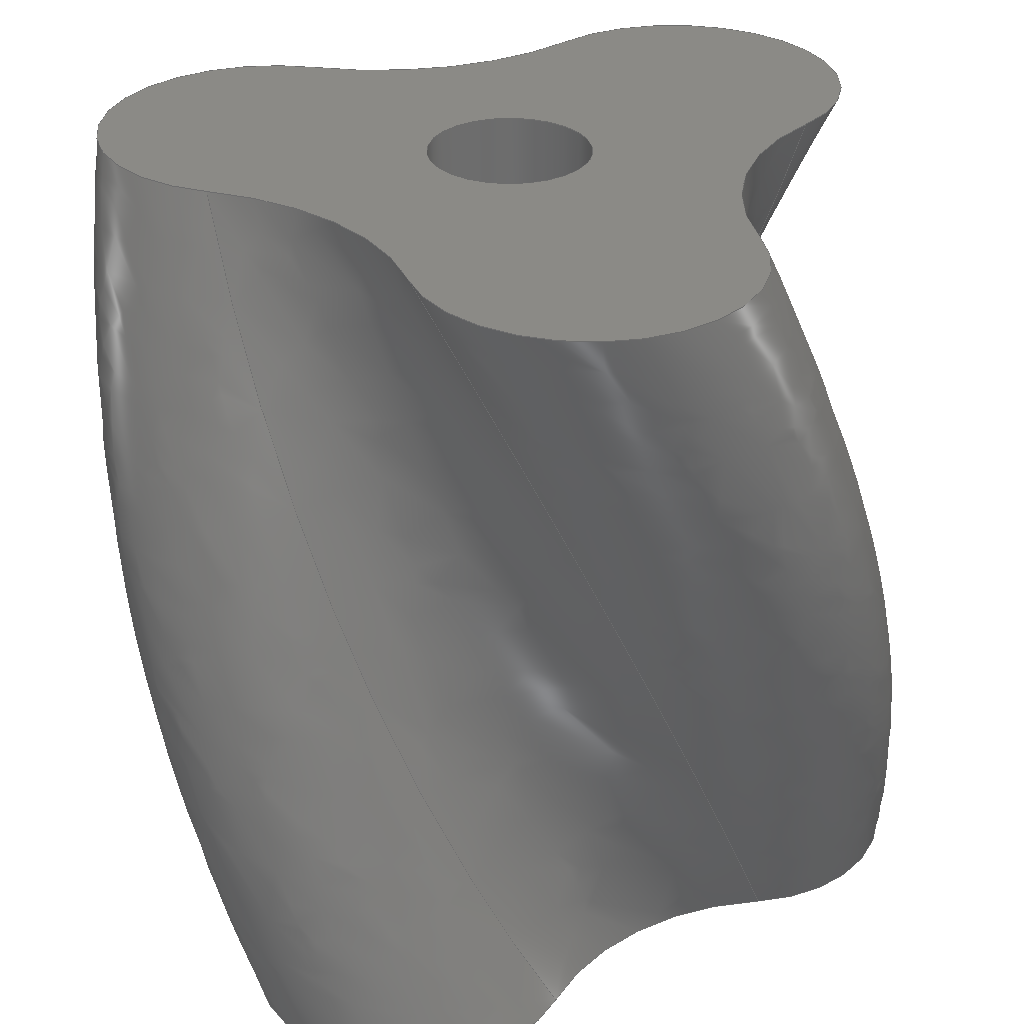
<metadata>
{"format":"step","ext":"step","renderer":"f3d","projection":"perspective","resolution":1024,"background":"white","views":[{"elev":30.8,"azim":-5.8,"up":"+Y"}]}
</metadata>
<code>
ISO-10303-21;
DATA;
#1 = (
  LENGTH_UNIT()
  NAMED_UNIT(*)
  SI_UNIT($, .METRE.)
);
#2 = UNCERTAINTY_MEASURE_WITH_UNIT(1e-05, #1, 'DISTANCE_ACCURACY_VALUE', $);
#3 = (
  GEOMETRIC_REPRESENTATION_CONTEXT(3)
  GLOBAL_UNCERTAINTY_ASSIGNED_CONTEXT((#2))
  GLOBAL_UNIT_ASSIGNED_CONTEXT((#1))
  REPRESENTATION_CONTEXT('', '3D')
);
#4 = CARTESIAN_POINT('NONE', (-0.005453, 0.0381, 0.01295));
#5 = VERTEX_POINT('NONE', #4);
#6 = CARTESIAN_POINT('NONE', (0.01181, 0, 0.00762));
#7 = VERTEX_POINT('NONE', #6);
#8 = CARTESIAN_POINT('NONE', (-0.01363, 0.0381, 0.003207));
#9 = VERTEX_POINT('NONE', #8);
#10 = CARTESIAN_POINT('NONE', (0.0007905, 0, 0.01398));
#11 = VERTEX_POINT('NONE', #10);
#12 = CARTESIAN_POINT('NONE', (-0.008421, 0.0381, -0.01111));
#13 = VERTEX_POINT('NONE', #12);
#14 = CARTESIAN_POINT('NONE', (-0.01241, 0, 0.006363));
#15 = VERTEX_POINT('NONE', #14);
#16 = CARTESIAN_POINT('NONE', (0.004111, 0.0381, -0.01332));
#17 = VERTEX_POINT('NONE', #16);
#18 = CARTESIAN_POINT('NONE', (-0.01241, 0, -0.006363));
#19 = VERTEX_POINT('NONE', #18);
#20 = CARTESIAN_POINT('NONE', (0.01391, 0.0381, -0.00165));
#21 = VERTEX_POINT('NONE', #20);
#22 = CARTESIAN_POINT('NONE', (0.0007905, 0, -0.01398));
#23 = VERTEX_POINT('NONE', #22);
#24 = CARTESIAN_POINT('NONE', (0.009555, 0.0381, 0.01031));
#25 = VERTEX_POINT('NONE', #24);
#26 = CARTESIAN_POINT('NONE', (0.01181, 0, -0.00762));
#27 = VERTEX_POINT('NONE', #26);
#28 = CARTESIAN_POINT('NONE', (0.003772, 0, -0));
#29 = VERTEX_POINT('NONE', #28);
#30 = CARTESIAN_POINT('NONE', (0.003772, 0.0381, -0));
#31 = VERTEX_POINT('NONE', #30);
#32 = DIRECTION('NONE', (0.9848, 0, -0.1736));
#33 = DIRECTION('NONE', (0, -1, 0));
#34 = CARTESIAN_POINT('NONE', (0.002051, 0.0381, 0.01163));
#35 = AXIS2_PLACEMENT_3D('NONE', #34, #33, #32);
#36 = CIRCLE('NONE', #35, 0.00762);
#37 = CARTESIAN_POINT('NONE', (-0.005453, 0.0381, 0.01295));
#38 = CARTESIAN_POINT('NONE', (0.005121, 0.01905, 0.01657));
#39 = CARTESIAN_POINT('NONE', (0.01181, -0, 0.00762));
#40 = (
  BOUNDED_CURVE()
  B_SPLINE_CURVE(2, (#37, #38, #39), .UNSPECIFIED., .F., .F.)
  B_SPLINE_CURVE_WITH_KNOTS((3, 3), (-1, -0), .UNSPECIFIED.)
  CURVE()
  GEOMETRIC_REPRESENTATION_ITEM()
  RATIONAL_B_SPLINE_CURVE((1, 1, 1))
  REPRESENTATION_ITEM('NONE')
);
#41 = DIRECTION('NONE', (-6.994e-16, 0, 1));
#42 = DIRECTION('NONE', (0, 1, -0));
#43 = CARTESIAN_POINT('NONE', (0.01181, -0, -1.256e-18));
#44 = AXIS2_PLACEMENT_3D('NONE', #43, #42, #41);
#45 = CIRCLE('NONE', #44, 0.00762);
#46 = DIRECTION('NONE', (0.9848, 0, -0.1736));
#47 = DIRECTION('NONE', (0, 1, 0));
#48 = CARTESIAN_POINT('NONE', (-0.01799, 0.0381, 0.01516));
#49 = AXIS2_PLACEMENT_3D('NONE', #48, #47, #46);
#50 = CIRCLE('NONE', #49, 0.01273);
#51 = CARTESIAN_POINT('NONE', (-0.01363, 0.0381, 0.003207));
#52 = CARTESIAN_POINT('NONE', (-0.01034, 0.01905, 0.01384));
#53 = CARTESIAN_POINT('NONE', (0.0007905, -0, 0.01398));
#54 = (
  BOUNDED_CURVE()
  B_SPLINE_CURVE(2, (#51, #52, #53), .UNSPECIFIED., .F., .F.)
  B_SPLINE_CURVE_WITH_KNOTS((3, 3), (-1, -0), .UNSPECIFIED.)
  CURVE()
  GEOMETRIC_REPRESENTATION_ITEM()
  RATIONAL_B_SPLINE_CURVE((1, 1, 1))
  REPRESENTATION_ITEM('NONE')
);
#55 = DIRECTION('NONE', (-0.866, 0, -0.5));
#56 = DIRECTION('NONE', (0, -1, -0));
#57 = CARTESIAN_POINT('NONE', (0.01181, -0, 0.02035));
#58 = AXIS2_PLACEMENT_3D('NONE', #57, #56, #55);
#59 = CIRCLE('NONE', #58, 0.01273);
#60 = DIRECTION('NONE', (-0.342, 9.325e-16, 0.9397));
#61 = DIRECTION('NONE', (-1.195e-15, -1, 5.573e-16));
#62 = CARTESIAN_POINT('NONE', (-0.01103, 0.0381, -0.003954));
#63 = AXIS2_PLACEMENT_3D('NONE', #62, #61, #60);
#64 = CIRCLE('NONE', #63, 0.00762);
#65 = CARTESIAN_POINT('NONE', (-0.008421, 0.0381, -0.01111));
#66 = CARTESIAN_POINT('NONE', (-0.01678, 0.01905, -0.003827));
#67 = CARTESIAN_POINT('NONE', (-0.01241, -0, 0.006363));
#68 = (
  BOUNDED_CURVE()
  B_SPLINE_CURVE(2, (#65, #66, #67), .UNSPECIFIED., .F., .F.)
  B_SPLINE_CURVE_WITH_KNOTS((3, 3), (-1, -0), .UNSPECIFIED.)
  CURVE()
  GEOMETRIC_REPRESENTATION_ITEM()
  RATIONAL_B_SPLINE_CURVE((1, 1, 1))
  REPRESENTATION_ITEM('NONE')
);
#69 = DIRECTION('NONE', (-0.866, 0, -0.5));
#70 = DIRECTION('NONE', (0, 1, 0));
#71 = CARTESIAN_POINT('NONE', (-0.005809, -0, 0.01017));
#72 = AXIS2_PLACEMENT_3D('NONE', #71, #70, #69);
#73 = CIRCLE('NONE', #72, 0.00762);
#74 = DIRECTION('NONE', (-0.342, 0, 0.9397));
#75 = DIRECTION('NONE', (0, 1, -0));
#76 = CARTESIAN_POINT('NONE', (-0.004068, 0.0381, -0.02307));
#77 = AXIS2_PLACEMENT_3D('NONE', #76, #75, #74);
#78 = CIRCLE('NONE', #77, 0.01273);
#79 = CARTESIAN_POINT('NONE', (0.004111, 0.0381, -0.01332));
#80 = CARTESIAN_POINT('NONE', (-0.006682, 0.01905, -0.01586));
#81 = CARTESIAN_POINT('NONE', (-0.01241, -0, -0.006363));
#82 = (
  BOUNDED_CURVE()
  B_SPLINE_CURVE(2, (#79, #80, #81), .UNSPECIFIED., .F., .F.)
  B_SPLINE_CURVE_WITH_KNOTS((3, 3), (-1, -0), .UNSPECIFIED.)
  CURVE()
  GEOMETRIC_REPRESENTATION_ITEM()
  RATIONAL_B_SPLINE_CURVE((1, 1, 1))
  REPRESENTATION_ITEM('NONE')
);
#83 = DIRECTION('NONE', (0.866, 0, -0.5));
#84 = DIRECTION('NONE', (0, -1, 0));
#85 = CARTESIAN_POINT('NONE', (-0.02343, -0, 1.688e-17));
#86 = AXIS2_PLACEMENT_3D('NONE', #85, #84, #83);
#87 = CIRCLE('NONE', #86, 0.01273);
#88 = DIRECTION('NONE', (-0.6428, 0, -0.766));
#89 = DIRECTION('NONE', (0, -1, -0));
#90 = CARTESIAN_POINT('NONE', (0.009009, 0.0381, -0.007487));
#91 = AXIS2_PLACEMENT_3D('NONE', #90, #89, #88);
#92 = CIRCLE('NONE', #91, 0.00762);
#93 = CARTESIAN_POINT('NONE', (0.01391, 0.0381, -0.00165));
#94 = CARTESIAN_POINT('NONE', (0.01184, 0.01905, -0.01259));
#95 = CARTESIAN_POINT('NONE', (0.0007905, -0, -0.01398));
#96 = (
  BOUNDED_CURVE()
  B_SPLINE_CURVE(2, (#93, #94, #95), .UNSPECIFIED., .F., .F.)
  B_SPLINE_CURVE_WITH_KNOTS((3, 3), (-1, -0), .UNSPECIFIED.)
  CURVE()
  GEOMETRIC_REPRESENTATION_ITEM()
  RATIONAL_B_SPLINE_CURVE((1, 1, 1))
  REPRESENTATION_ITEM('NONE')
);
#97 = DIRECTION('NONE', (0.866, -0, -0.5));
#98 = DIRECTION('NONE', (0, 1, 0));
#99 = CARTESIAN_POINT('NONE', (-0.005809, 0, -0.01017));
#100 = AXIS2_PLACEMENT_3D('NONE', #99, #98, #97);
#101 = CIRCLE('NONE', #100, 0.00762);
#102 = DIRECTION('NONE', (-0.6428, 0, -0.766));
#103 = DIRECTION('NONE', (0, 1, 0));
#104 = CARTESIAN_POINT('NONE', (0.02209, 0.0381, 0.008099));
#105 = AXIS2_PLACEMENT_3D('NONE', #104, #103, #102);
#106 = CIRCLE('NONE', #105, 0.01273);
#107 = CARTESIAN_POINT('NONE', (0.009555, 0.0381, 0.01031));
#108 = CARTESIAN_POINT('NONE', (0.01721, 0.01905, 0.002165));
#109 = CARTESIAN_POINT('NONE', (0.01181, -0, -0.00762));
#110 = (
  BOUNDED_CURVE()
  B_SPLINE_CURVE(2, (#107, #108, #109), .UNSPECIFIED., .F., .F.)
  B_SPLINE_CURVE_WITH_KNOTS((3, 3), (-1, -0), .UNSPECIFIED.)
  CURVE()
  GEOMETRIC_REPRESENTATION_ITEM()
  RATIONAL_B_SPLINE_CURVE((1, 1, 1))
  REPRESENTATION_ITEM('NONE')
);
#111 = DIRECTION('NONE', (-2.373e-15, 0, 1));
#112 = DIRECTION('NONE', (-0, -1, 0));
#113 = CARTESIAN_POINT('NONE', (0.01181, -0, -0.02035));
#114 = AXIS2_PLACEMENT_3D('NONE', #113, #112, #111);
#115 = CIRCLE('NONE', #114, 0.01273);
#116 = DIRECTION('NONE', (0, 1, -0));
#117 = VECTOR('NONE', #116, 1);
#118 = CARTESIAN_POINT('NONE', (0.003772, -0, 0));
#119 = LINE('NONE', #118, #117);
#120 = DIRECTION('NONE', (1, 0, -0));
#121 = DIRECTION('NONE', (0, 1, 0));
#122 = CARTESIAN_POINT('NONE', (0, 0, -0));
#123 = AXIS2_PLACEMENT_3D('NONE', #122, #121, #120);
#124 = CIRCLE('NONE', #123, 0.003772);
#125 = DIRECTION('NONE', (1, 0, -0));
#126 = DIRECTION('NONE', (0, 1, 0));
#127 = CARTESIAN_POINT('NONE', (-0, 0.0381, 0));
#128 = AXIS2_PLACEMENT_3D('NONE', #127, #126, #125);
#129 = CIRCLE('NONE', #128, 0.003772);
#130 = EDGE_CURVE('NONE', #25, #5, #36, .T.);
#131 = EDGE_CURVE('NONE', #5, #7, #40, .T.);
#132 = EDGE_CURVE('NONE', #7, #27, #45, .T.);
#133 = EDGE_CURVE('NONE', #5, #9, #50, .T.);
#134 = EDGE_CURVE('NONE', #9, #11, #54, .T.);
#135 = EDGE_CURVE('NONE', #11, #7, #59, .T.);
#136 = EDGE_CURVE('NONE', #9, #13, #64, .T.);
#137 = EDGE_CURVE('NONE', #13, #15, #68, .T.);
#138 = EDGE_CURVE('NONE', #15, #11, #73, .T.);
#139 = EDGE_CURVE('NONE', #13, #17, #78, .T.);
#140 = EDGE_CURVE('NONE', #17, #19, #82, .T.);
#141 = EDGE_CURVE('NONE', #19, #15, #87, .T.);
#142 = EDGE_CURVE('NONE', #17, #21, #92, .T.);
#143 = EDGE_CURVE('NONE', #21, #23, #96, .T.);
#144 = EDGE_CURVE('NONE', #23, #19, #101, .T.);
#145 = EDGE_CURVE('NONE', #21, #25, #106, .T.);
#146 = EDGE_CURVE('NONE', #25, #27, #110, .T.);
#147 = EDGE_CURVE('NONE', #27, #23, #115, .T.);
#148 = EDGE_CURVE('NONE', #29, #31, #119, .T.);
#149 = EDGE_CURVE('NONE', #29, #29, #124, .T.);
#150 = EDGE_CURVE('NONE', #31, #31, #129, .T.);
#151 = CARTESIAN_POINT('NONE', (0.01181, -0, -0.00762));
#152 = CARTESIAN_POINT('NONE', (0.01943, -0, -0.00762));
#153 = CARTESIAN_POINT('NONE', (0.01943, -0, 0));
#154 = CARTESIAN_POINT('NONE', (0.01943, -0, 0.00762));
#155 = CARTESIAN_POINT('NONE', (0.01181, -0, 0.00762));
#156 = CARTESIAN_POINT('NONE', (0.01721, 0.01905, 0.002165));
#157 = CARTESIAN_POINT('NONE', (0.02441, 0.01905, 0.008209));
#158 = CARTESIAN_POINT('NONE', (0.01837, 0.01905, 0.01541));
#159 = CARTESIAN_POINT('NONE', (0.01232, 0.01905, 0.02262));
#160 = CARTESIAN_POINT('NONE', (0.005121, 0.01905, 0.01657));
#161 = CARTESIAN_POINT('NONE', (0.009555, 0.0381, 0.01031));
#162 = CARTESIAN_POINT('NONE', (0.01088, 0.0381, 0.01781));
#163 = CARTESIAN_POINT('NONE', (0.003374, 0.0381, 0.01914));
#164 = CARTESIAN_POINT('NONE', (-0.00413, 0.0381, 0.02046));
#165 = CARTESIAN_POINT('NONE', (-0.005453, 0.0381, 0.01295));
#166 = (
  BOUNDED_SURFACE()
  B_SPLINE_SURFACE(2, 2, ((#151, #152, #153, #154, #155), (#156, #157, #158, #159, #160), (#161, #162, #163, #164, #165)), .UNSPECIFIED., .F., .F., .F.)
  B_SPLINE_SURFACE_WITH_KNOTS((3, 3), (3, 2, 3), (0, 1), (0, 0.5, 1), .UNSPECIFIED.)
  GEOMETRIC_REPRESENTATION_ITEM()
  RATIONAL_B_SPLINE_SURFACE(((1, 0.7071, 1, 0.7071, 1), (1, 0.7071, 1, 0.7071, 1), (1, 0.7071, 1, 0.7071, 1)))
  REPRESENTATION_ITEM('NONE')
  SURFACE()
);
#167 = CARTESIAN_POINT('NONE', (0.01181, -0, 0.00762));
#168 = CARTESIAN_POINT('NONE', (0.004464, -0, 0.00762));
#169 = CARTESIAN_POINT('NONE', (0.0007905, -0, 0.01398));
#170 = CARTESIAN_POINT('NONE', (0.005121, 0.01905, 0.01657));
#171 = CARTESIAN_POINT('NONE', (-0.001824, 0.01905, 0.01074));
#172 = CARTESIAN_POINT('NONE', (-0.01034, 0.01905, 0.01384));
#173 = CARTESIAN_POINT('NONE', (-0.005453, 0.0381, 0.01295));
#174 = CARTESIAN_POINT('NONE', (-0.006729, 0.0381, 0.005719));
#175 = CARTESIAN_POINT('NONE', (-0.01363, 0.0381, 0.003207));
#176 = (
  BOUNDED_SURFACE()
  B_SPLINE_SURFACE(2, 2, ((#167, #168, #169), (#170, #171, #172), (#173, #174, #175)), .UNSPECIFIED., .F., .F., .F.)
  B_SPLINE_SURFACE_WITH_KNOTS((3, 3), (3, 3), (0, 1), (0, 1), .UNSPECIFIED.)
  GEOMETRIC_REPRESENTATION_ITEM()
  RATIONAL_B_SPLINE_SURFACE(((1, 0.866, 1), (1, 0.866, 1), (1, 0.866, 1)))
  REPRESENTATION_ITEM('NONE')
  SURFACE()
);
#177 = CARTESIAN_POINT('NONE', (0.0007905, -0, 0.01398));
#178 = CARTESIAN_POINT('NONE', (-0.00302, -0, 0.02058));
#179 = CARTESIAN_POINT('NONE', (-0.009619, -0, 0.01677));
#180 = CARTESIAN_POINT('NONE', (-0.01622, -0, 0.01296));
#181 = CARTESIAN_POINT('NONE', (-0.01241, -0, 0.006363));
#182 = CARTESIAN_POINT('NONE', (-0.01034, 0.01905, 0.01384));
#183 = CARTESIAN_POINT('NONE', (-0.01918, 0.01905, 0.01706));
#184 = CARTESIAN_POINT('NONE', (-0.0224, 0.01905, 0.008225));
#185 = CARTESIAN_POINT('NONE', (-0.02561, 0.01905, -0.0006111));
#186 = CARTESIAN_POINT('NONE', (-0.01678, 0.01905, -0.003827));
#187 = CARTESIAN_POINT('NONE', (-0.01363, 0.0381, 0.003207));
#188 = CARTESIAN_POINT('NONE', (-0.02079, 0.0381, 0.0006003));
#189 = CARTESIAN_POINT('NONE', (-0.01819, 0.0381, -0.00656));
#190 = CARTESIAN_POINT('NONE', (-0.01558, 0.0381, -0.01372));
#191 = CARTESIAN_POINT('NONE', (-0.008421, 0.0381, -0.01111));
#192 = (
  BOUNDED_SURFACE()
  B_SPLINE_SURFACE(2, 2, ((#177, #178, #179, #180, #181), (#182, #183, #184, #185, #186), (#187, #188, #189, #190, #191)), .UNSPECIFIED., .F., .F., .F.)
  B_SPLINE_SURFACE_WITH_KNOTS((3, 3), (3, 2, 3), (0, 1), (0, 0.5, 1), .UNSPECIFIED.)
  GEOMETRIC_REPRESENTATION_ITEM()
  RATIONAL_B_SPLINE_SURFACE(((1, 0.7071, 1, 0.7071, 1), (1, 0.7071, 1, 0.7071, 1), (1, 0.7071, 1, 0.7071, 1)))
  REPRESENTATION_ITEM('NONE')
  SURFACE()
);
#193 = CARTESIAN_POINT('NONE', (-0.01241, -0, 0.006363));
#194 = CARTESIAN_POINT('NONE', (-0.008734, -0, -4.726e-18));
#195 = CARTESIAN_POINT('NONE', (-0.01241, -0, -0.006363));
#196 = CARTESIAN_POINT('NONE', (-0.01678, 0.01905, -0.003827));
#197 = CARTESIAN_POINT('NONE', (-0.008256, 0.01905, -0.006928));
#198 = CARTESIAN_POINT('NONE', (-0.006682, 0.01905, -0.01586));
#199 = CARTESIAN_POINT('NONE', (-0.008421, 0.0381, -0.01111));
#200 = CARTESIAN_POINT('NONE', (-0.001517, 0.0381, -0.008602));
#201 = CARTESIAN_POINT('NONE', (0.004111, 0.0381, -0.01332));
#202 = (
  BOUNDED_SURFACE()
  B_SPLINE_SURFACE(2, 2, ((#193, #194, #195), (#196, #197, #198), (#199, #200, #201)), .UNSPECIFIED., .F., .F., .F.)
  B_SPLINE_SURFACE_WITH_KNOTS((3, 3), (3, 3), (0, 1), (0, 1), .UNSPECIFIED.)
  GEOMETRIC_REPRESENTATION_ITEM()
  RATIONAL_B_SPLINE_SURFACE(((1, 0.866, 1), (1, 0.866, 1), (1, 0.866, 1)))
  REPRESENTATION_ITEM('NONE')
  SURFACE()
);
#203 = CARTESIAN_POINT('NONE', (-0.01241, -0, -0.006363));
#204 = CARTESIAN_POINT('NONE', (-0.01622, -0, -0.01296));
#205 = CARTESIAN_POINT('NONE', (-0.009619, -0, -0.01677));
#206 = CARTESIAN_POINT('NONE', (-0.00302, -0, -0.02058));
#207 = CARTESIAN_POINT('NONE', (0.0007905, -0, -0.01398));
#208 = CARTESIAN_POINT('NONE', (-0.006682, 0.01905, -0.01586));
#209 = CARTESIAN_POINT('NONE', (-0.005049, 0.01905, -0.02512));
#210 = CARTESIAN_POINT('NONE', (0.004211, 0.01905, -0.02348));
#211 = CARTESIAN_POINT('NONE', (0.01347, 0.01905, -0.02185));
#212 = CARTESIAN_POINT('NONE', (0.01184, 0.01905, -0.01259));
#213 = CARTESIAN_POINT('NONE', (0.004111, 0.0381, -0.01332));
#214 = CARTESIAN_POINT('NONE', (0.009949, 0.0381, -0.01822));
#215 = CARTESIAN_POINT('NONE', (0.01485, 0.0381, -0.01238));
#216 = CARTESIAN_POINT('NONE', (0.01974, 0.0381, -0.006548));
#217 = CARTESIAN_POINT('NONE', (0.01391, 0.0381, -0.00165));
#218 = (
  BOUNDED_SURFACE()
  B_SPLINE_SURFACE(2, 2, ((#203, #204, #205, #206, #207), (#208, #209, #210, #211, #212), (#213, #214, #215, #216, #217)), .UNSPECIFIED., .F., .F., .F.)
  B_SPLINE_SURFACE_WITH_KNOTS((3, 3), (3, 2, 3), (0, 1), (0, 0.5, 1), .UNSPECIFIED.)
  GEOMETRIC_REPRESENTATION_ITEM()
  RATIONAL_B_SPLINE_SURFACE(((1, 0.7071, 1, 0.7071, 1), (1, 0.7071, 1, 0.7071, 1), (1, 0.7071, 1, 0.7071, 1)))
  REPRESENTATION_ITEM('NONE')
  SURFACE()
);
#219 = CARTESIAN_POINT('NONE', (0.0007905, -0, -0.01398));
#220 = CARTESIAN_POINT('NONE', (0.004464, -0, -0.00762));
#221 = CARTESIAN_POINT('NONE', (0.01181, -0, -0.00762));
#222 = CARTESIAN_POINT('NONE', (0.01184, 0.01905, -0.01259));
#223 = CARTESIAN_POINT('NONE', (0.01026, 0.01905, -0.003662));
#224 = CARTESIAN_POINT('NONE', (0.01721, 0.01905, 0.002165));
#225 = CARTESIAN_POINT('NONE', (0.01391, 0.0381, -0.00165));
#226 = CARTESIAN_POINT('NONE', (0.008279, 0.0381, 0.003073));
#227 = CARTESIAN_POINT('NONE', (0.009555, 0.0381, 0.01031));
#228 = (
  BOUNDED_SURFACE()
  B_SPLINE_SURFACE(2, 2, ((#219, #220, #221), (#222, #223, #224), (#225, #226, #227)), .UNSPECIFIED., .F., .F., .F.)
  B_SPLINE_SURFACE_WITH_KNOTS((3, 3), (3, 3), (0, 1), (0, 1), .UNSPECIFIED.)
  GEOMETRIC_REPRESENTATION_ITEM()
  RATIONAL_B_SPLINE_SURFACE(((1, 0.866, 1), (1, 0.866, 1), (1, 0.866, 1)))
  REPRESENTATION_ITEM('NONE')
  SURFACE()
);
#229 = CARTESIAN_POINT('NONE', (0, 0, -0));
#230 = DIRECTION('NONE', (0, 1, 0));
#231 = AXIS2_PLACEMENT_3D('NONE', #229, #230, $);
#232 = PLANE('NONE', #231);
#233 = CARTESIAN_POINT('NONE', (0, 0.0381, -0));
#234 = DIRECTION('NONE', (0, 1, 0));
#235 = AXIS2_PLACEMENT_3D('NONE', #233, #234, $);
#236 = PLANE('NONE', #235);
#237 = CARTESIAN_POINT('NONE', (-1.57e-19, 0.01905, -1.57e-19));
#238 = DIRECTION('NONE', (-0, 1, 0));
#239 = DIRECTION('NONE', (1, 0, 4.163e-17));
#240 = AXIS2_PLACEMENT_3D('NONE', #237, #238, #239);
#241 = CYLINDRICAL_SURFACE('NONE', #240, 0.003772);
#242 = ORIENTED_EDGE('NONE', *, *, #146, .F.);
#243 = ORIENTED_EDGE('NONE', *, *, #130, .T.);
#244 = ORIENTED_EDGE('NONE', *, *, #131, .T.);
#245 = ORIENTED_EDGE('NONE', *, *, #132, .T.);
#246 = EDGE_LOOP('NONE', (#242, #243, #244, #245));
#247 = FACE_BOUND('NONE', #246, .T.);
#248 = ADVANCED_FACE('NONE', (#247), #166, .T.);
#249 = ORIENTED_EDGE('NONE', *, *, #131, .F.);
#250 = ORIENTED_EDGE('NONE', *, *, #133, .T.);
#251 = ORIENTED_EDGE('NONE', *, *, #134, .T.);
#252 = ORIENTED_EDGE('NONE', *, *, #135, .T.);
#253 = EDGE_LOOP('NONE', (#249, #250, #251, #252));
#254 = FACE_BOUND('NONE', #253, .T.);
#255 = ADVANCED_FACE('NONE', (#254), #176, .T.);
#256 = ORIENTED_EDGE('NONE', *, *, #134, .F.);
#257 = ORIENTED_EDGE('NONE', *, *, #136, .T.);
#258 = ORIENTED_EDGE('NONE', *, *, #137, .T.);
#259 = ORIENTED_EDGE('NONE', *, *, #138, .T.);
#260 = EDGE_LOOP('NONE', (#256, #257, #258, #259));
#261 = FACE_BOUND('NONE', #260, .T.);
#262 = ADVANCED_FACE('NONE', (#261), #192, .T.);
#263 = ORIENTED_EDGE('NONE', *, *, #137, .F.);
#264 = ORIENTED_EDGE('NONE', *, *, #139, .T.);
#265 = ORIENTED_EDGE('NONE', *, *, #140, .T.);
#266 = ORIENTED_EDGE('NONE', *, *, #141, .T.);
#267 = EDGE_LOOP('NONE', (#263, #264, #265, #266));
#268 = FACE_BOUND('NONE', #267, .T.);
#269 = ADVANCED_FACE('NONE', (#268), #202, .T.);
#270 = ORIENTED_EDGE('NONE', *, *, #140, .F.);
#271 = ORIENTED_EDGE('NONE', *, *, #142, .T.);
#272 = ORIENTED_EDGE('NONE', *, *, #143, .T.);
#273 = ORIENTED_EDGE('NONE', *, *, #144, .T.);
#274 = EDGE_LOOP('NONE', (#270, #271, #272, #273));
#275 = FACE_BOUND('NONE', #274, .T.);
#276 = ADVANCED_FACE('NONE', (#275), #218, .T.);
#277 = ORIENTED_EDGE('NONE', *, *, #143, .F.);
#278 = ORIENTED_EDGE('NONE', *, *, #145, .T.);
#279 = ORIENTED_EDGE('NONE', *, *, #146, .T.);
#280 = ORIENTED_EDGE('NONE', *, *, #147, .T.);
#281 = EDGE_LOOP('NONE', (#277, #278, #279, #280));
#282 = FACE_BOUND('NONE', #281, .T.);
#283 = ADVANCED_FACE('NONE', (#282), #228, .T.);
#284 = ORIENTED_EDGE('NONE', *, *, #132, .F.);
#285 = ORIENTED_EDGE('NONE', *, *, #135, .F.);
#286 = ORIENTED_EDGE('NONE', *, *, #138, .F.);
#287 = ORIENTED_EDGE('NONE', *, *, #141, .F.);
#288 = ORIENTED_EDGE('NONE', *, *, #144, .F.);
#289 = ORIENTED_EDGE('NONE', *, *, #147, .F.);
#290 = ORIENTED_EDGE('NONE', *, *, #149, .T.);
#291 = EDGE_LOOP('NONE', (#284, #285, #286, #287, #288, #289));
#292 = FACE_BOUND('NONE', #291, .T.);
#293 = EDGE_LOOP('NONE', (#290));
#294 = FACE_BOUND('NONE', #293, .T.);
#295 = ADVANCED_FACE('NONE', (#292, #294), #232, .F.);
#296 = ORIENTED_EDGE('NONE', *, *, #145, .F.);
#297 = ORIENTED_EDGE('NONE', *, *, #142, .F.);
#298 = ORIENTED_EDGE('NONE', *, *, #139, .F.);
#299 = ORIENTED_EDGE('NONE', *, *, #136, .F.);
#300 = ORIENTED_EDGE('NONE', *, *, #133, .F.);
#301 = ORIENTED_EDGE('NONE', *, *, #130, .F.);
#302 = ORIENTED_EDGE('NONE', *, *, #150, .F.);
#303 = EDGE_LOOP('NONE', (#296, #297, #298, #299, #300, #301));
#304 = FACE_BOUND('NONE', #303, .T.);
#305 = EDGE_LOOP('NONE', (#302));
#306 = FACE_BOUND('NONE', #305, .T.);
#307 = ADVANCED_FACE('NONE', (#304, #306), #236, .T.);
#308 = ORIENTED_EDGE('NONE', *, *, #150, .T.);
#309 = ORIENTED_EDGE('NONE', *, *, #149, .F.);
#310 = EDGE_LOOP('NONE', (#308));
#311 = FACE_BOUND('NONE', #310, .T.);
#312 = EDGE_LOOP('NONE', (#309));
#313 = FACE_BOUND('NONE', #312, .T.);
#314 = ADVANCED_FACE('NONE', (#311, #313), #241, .F.);
#315 = CLOSED_SHELL('NONE', (#248, #255, #262, #269, #276, #283, #295, #307, #314));
#316 = MANIFOLD_SOLID_BREP('NONE', #315);
#317 = APPLICATION_CONTEXT('configuration controlled 3D design of mechanical parts and assemblies');
#318 = PRODUCT_DEFINITION_CONTEXT('part definition', #317, 'design');
#319 = PRODUCT('UNIDENTIFIED_PRODUCT', 'NONE', $, ());
#320 = PRODUCT_DEFINITION_FORMATION('', $, #319);
#321 = PRODUCT_DEFINITION('design', $, #320, #318);
#322 = PRODUCT_DEFINITION_SHAPE('NONE', $, #321);
#323 = ADVANCED_BREP_SHAPE_REPRESENTATION('NONE', (#316), #3);
#324 = SHAPE_DEFINITION_REPRESENTATION(#322, #323);
ENDSEC;
END-ISO-10303-21;

</code>
